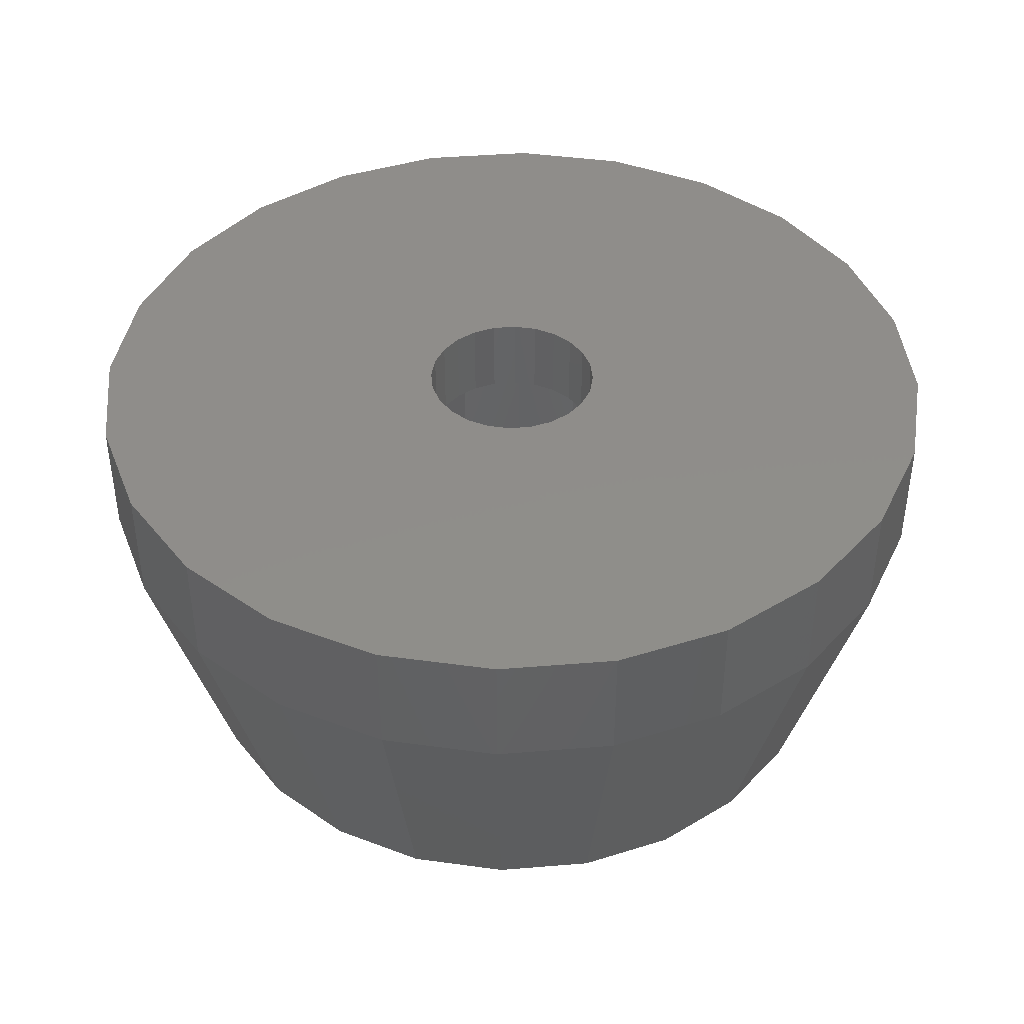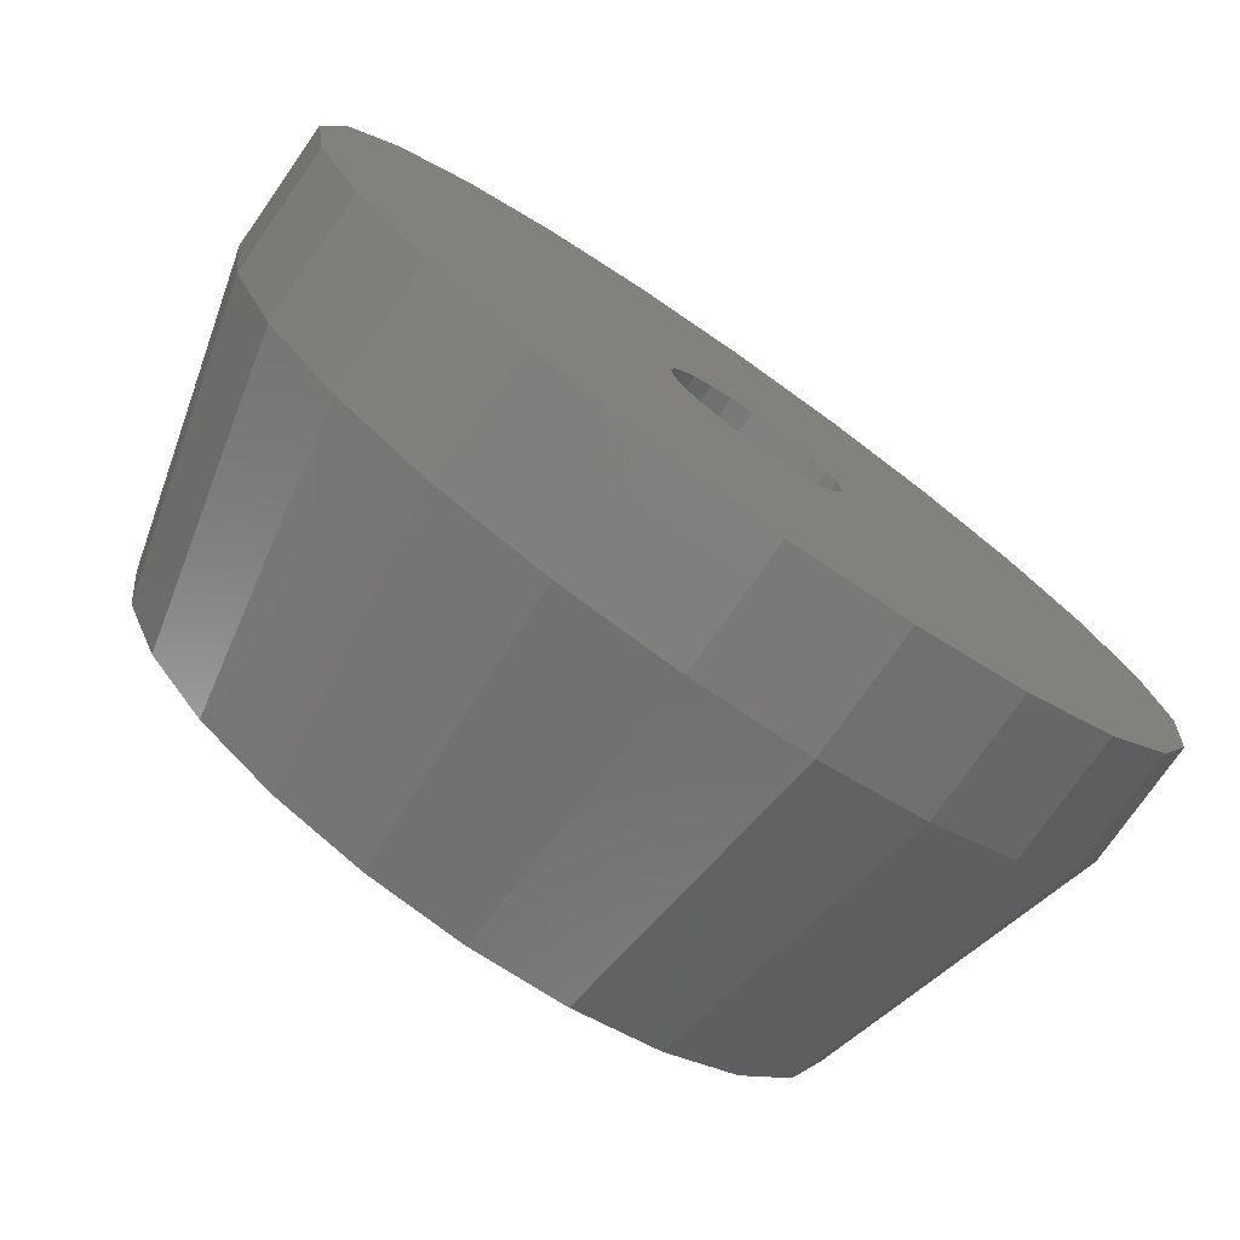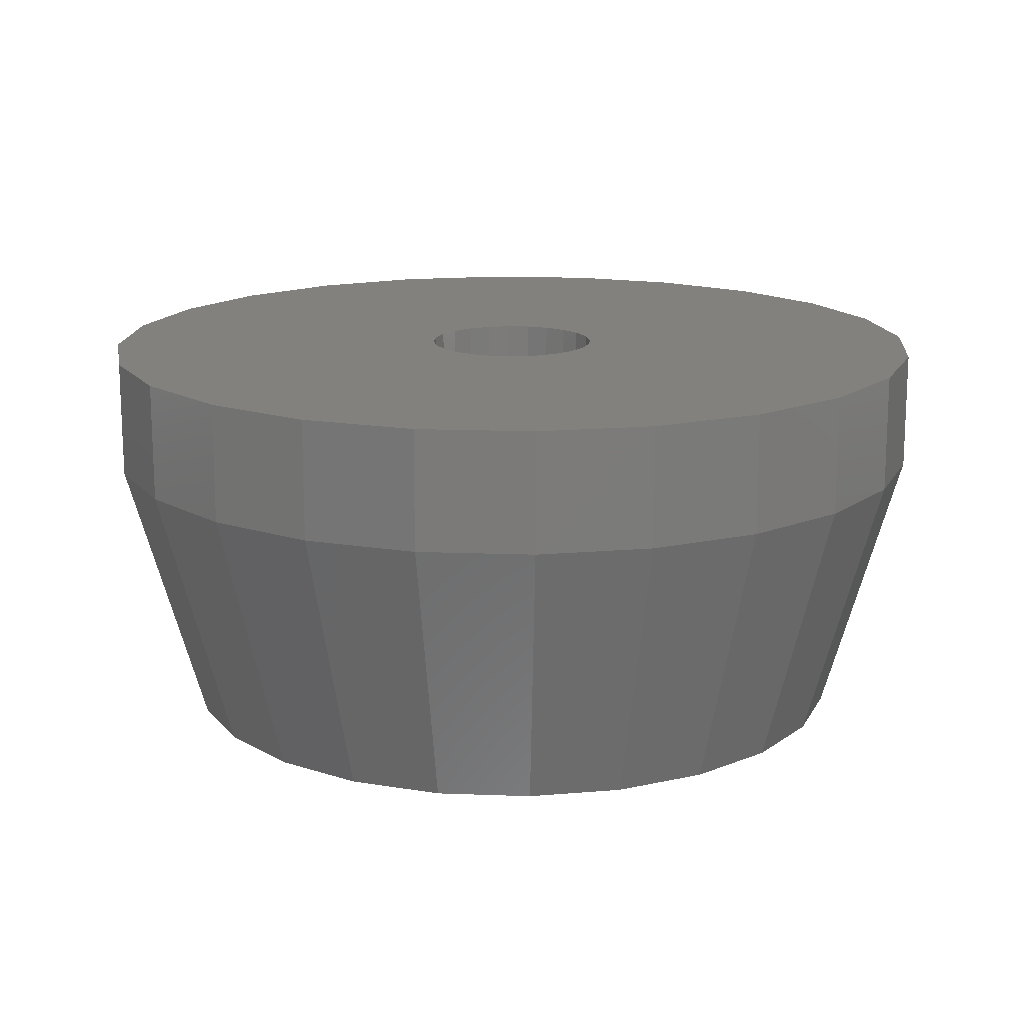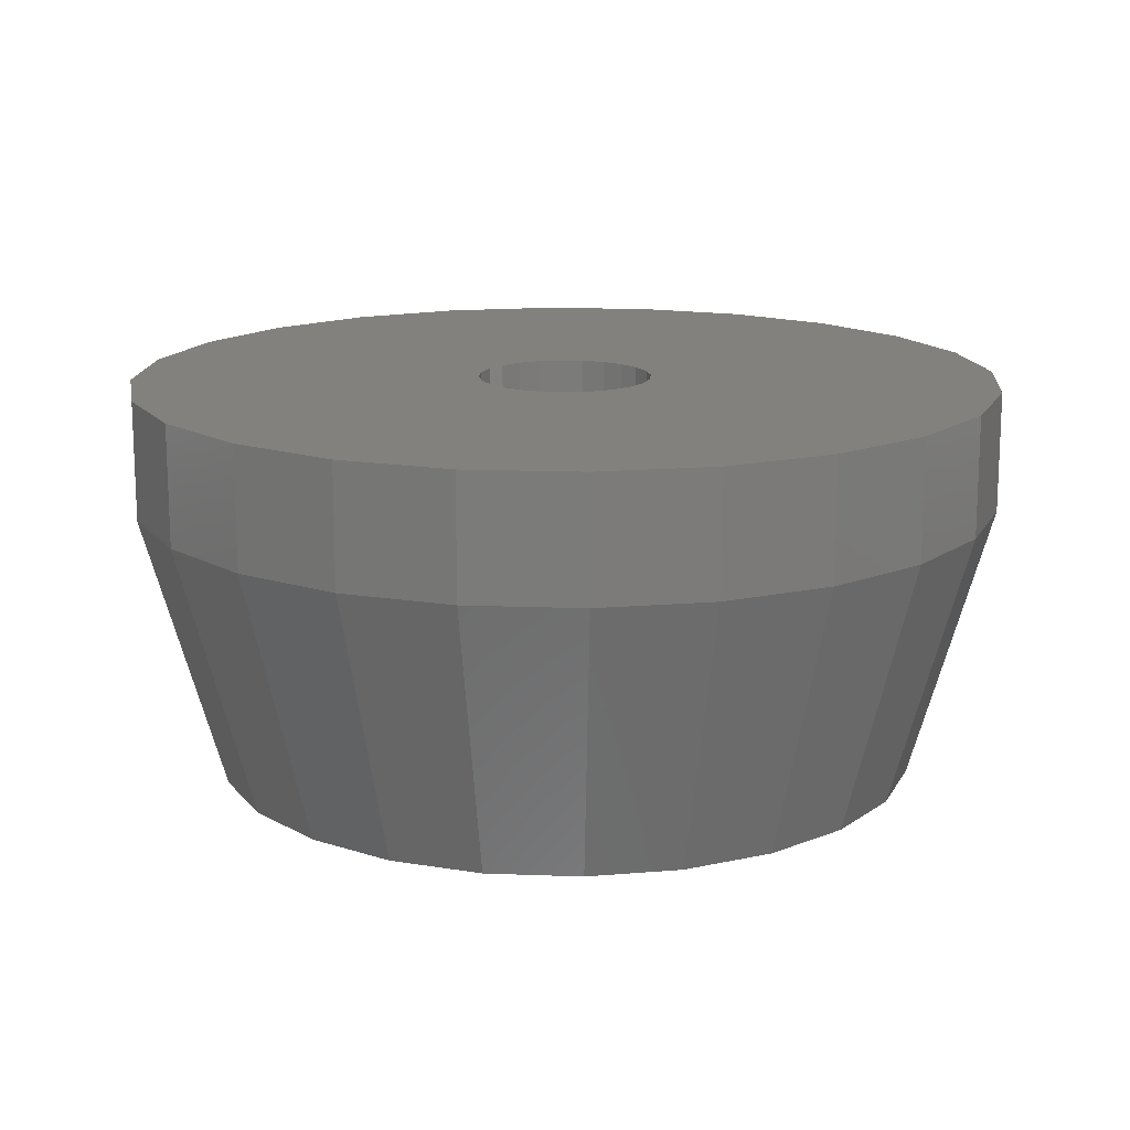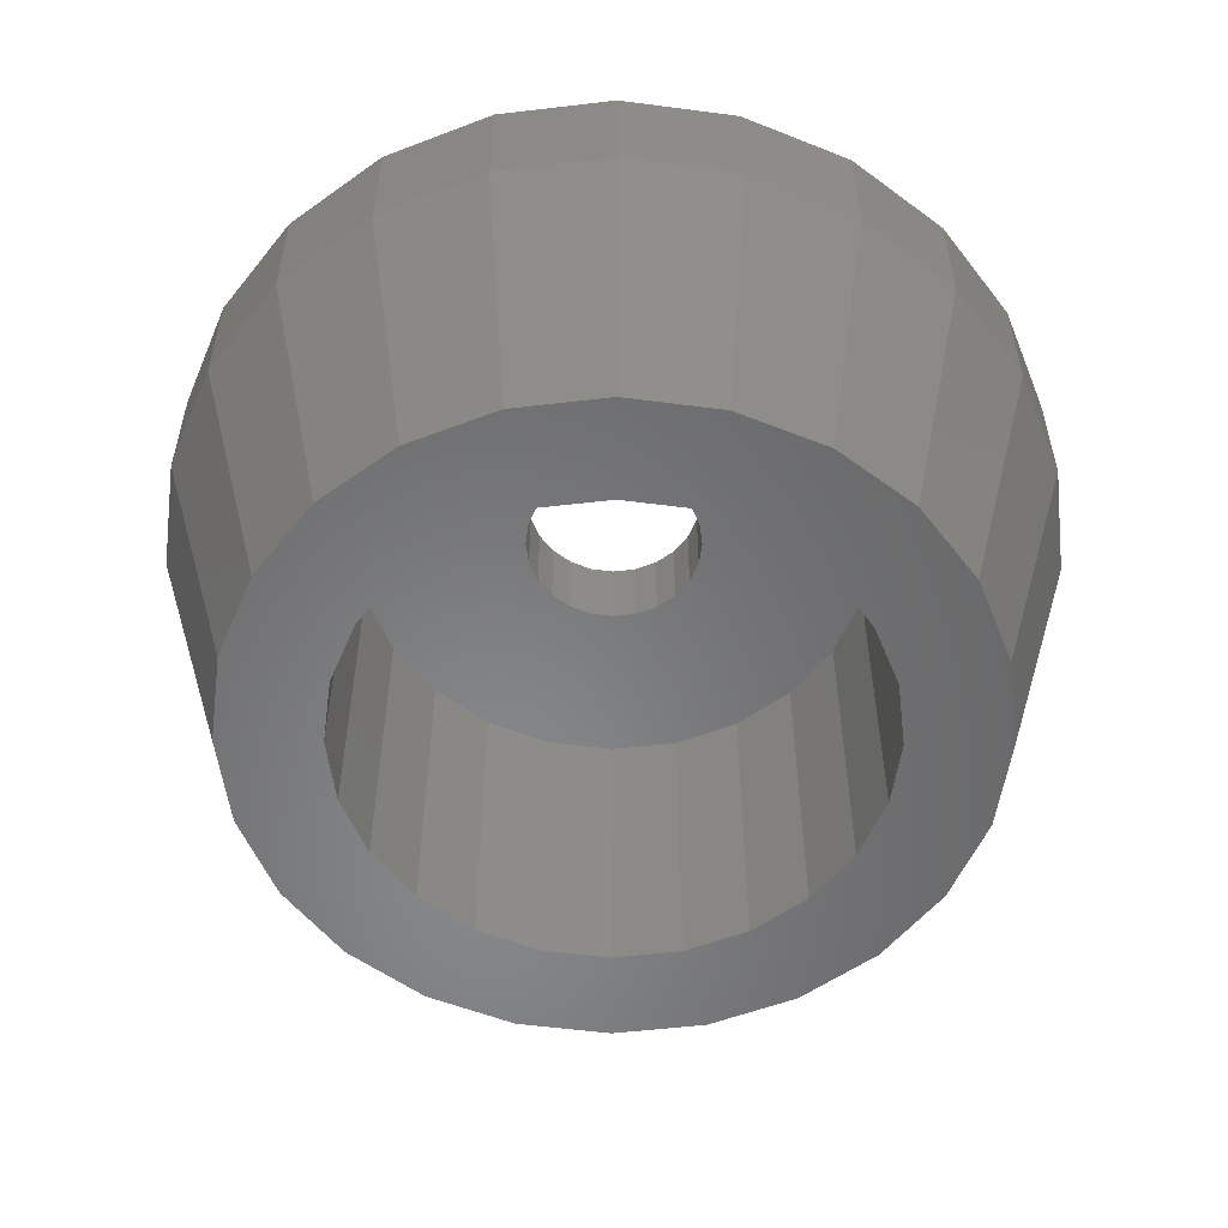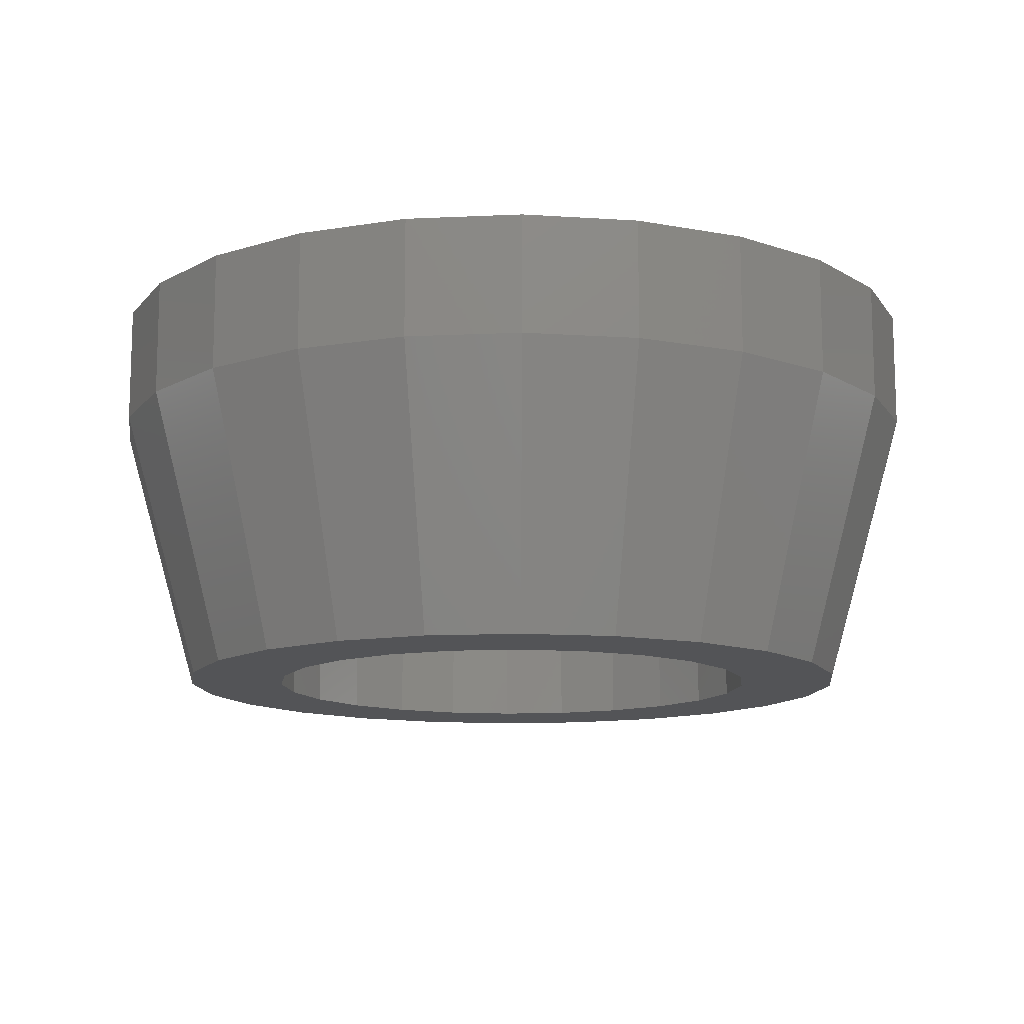
<metadata>
{"format":"stl","ext":"stl","renderer":"f3d","projection":"perspective","resolution":1024,"background":"white","views":[{"elev":42.3,"azim":-73.1,"up":"+Z"},{"elev":-76.5,"azim":-35.0,"up":"+Y"},{"elev":15.5,"azim":177.1,"up":"+Z"},{"elev":15.1,"azim":-92.8,"up":"+Z"},{"elev":-54.6,"azim":164.6,"up":"+Z"},{"elev":-12.4,"azim":178.7,"up":"+Z"}]}
</metadata>
<code>
# stl→obj: 168 verts, 336 faces
v 9.382 12.14 -3
v 8.851 11.92 -5
v 9.382 12.14 -5
v 8.852 11.92 -3
v 3.673 11.7 -4.999
v 3.673 8.332 -4.999
v 3.451 10.01 -4.999
v 4.322 13.26 -5
v 4.322 6.764 -4.999
v 5.355 14.61 -5
v 5.355 5.418 -4.999
v 6.701 15.64 -5
v 6.701 4.385 -4.999
v 8.269 16.29 -5.001
v 7.751 10.01 -5
v 7.826 10.58 -5
v 8.046 11.11 -5
v 8.396 11.57 -5
v 9.951 16.51 -5.001
v 9.951 12.21 -5
v 11.63 16.29 -5.001
v 10.52 12.14 -5
v 11.05 11.92 -5
v 11.51 11.57 -5
v 11.86 11.11 -5
v 13.2 15.64 -5.001
v 12.08 10.58 -5
v 12.15 10.01 -5
v 8.269 3.736 -4.999
v 7.826 9.445 -5
v 8.046 8.914 -5
v 8.396 8.459 -5
v 9.951 3.514 -4.999
v 8.851 8.109 -5
v 9.382 7.889 -5
v 9.951 7.814 -5
v 10.52 7.889 -5
v 11.63 3.736 -4.999
v 11.05 8.109 -5
v 11.51 8.459 -5
v 11.86 8.914 -5
v 13.2 4.385 -5
v 12.08 9.445 -5
v 14.55 14.61 -5.001
v 14.55 5.418 -5
v 15.58 13.26 -5.001
v 15.58 6.764 -5
v 16.23 11.7 -5.001
v 16.23 8.332 -5.001
v 16.45 10.01 -5.001
v 7.827 10.58 -3
v 8.046 11.11 -3
v 15.45 0.4882 -2.999
v 12.8 -0.6119 -5.999
v 15.45 0.487 -5.999
v 12.8 -0.6107 -2.999
v 17.74 14.51 -13
v 20.58 12.86 -6.002
v 18.64 12.34 -13
v 19.48 15.51 -6.002
v 9.951 19.01 -13
v 8.268 16.29 -13
v 7.621 18.71 -13
v 9.951 16.51 -13
v 3.587 16.38 -13
v 4.321 13.26 -13
v 2.156 14.51 -13
v 5.354 14.61 -13
v 8.268 3.735 -13
v 9.951 1.013 -13
v 7.621 1.32 -13
v 9.951 3.513 -13
v 6.701 15.64 -13
v 5.451 17.81 -13
v 14.45 17.81 -13
v 14.55 14.61 -13
v 13.2 15.64 -13
v 16.31 16.38 -13
v 12.28 18.71 -13
v 11.63 16.29 -13
v 15.58 13.26 -13
v 15.58 6.763 -13
v 14.55 5.417 -13
v 11.63 3.735 -13
v 13.2 4.384 -13
v 6.701 4.384 -13
v 11.86 11.11 -3
v 11.51 11.57 -3
v -1.048 10.01 -2.998
v -0.6747 12.86 -5.999
v -1.049 10.01 -5.998
v -0.6735 12.86 -2.999
v 17.73 2.235 -6
v 14.45 2.219 -13
v 16.31 3.649 -13
v 20.95 10.01 -3.002
v 20.95 10.01 -6.002
v 20.58 12.86 -3.002
v 9.952 -0.9855 -2.998
v 7.103 -0.6119 -5.998
v 9.951 -0.9867 -5.998
v 7.105 -0.6107 -2.998
v 16.23 8.331 -13
v 16.23 11.7 -13
v 16.45 10.01 -13
v 7.827 9.445 -3
v 7.752 10.01 -3
v 8.046 8.915 -3
v 8.396 8.459 -3
v 8.852 8.109 -3
v 9.382 7.889 -3
v 9.952 7.815 -3
v 10.52 7.889 -3
v 11.05 8.109 -3
v 11.51 8.459 -3
v 11.86 8.915 -3
v 12.08 9.445 -3
v 12.15 10.01 -3
v 12.8 20.64 -3.002
v 15.45 19.54 -3.002
v 17.73 17.79 -3.002
v 17.73 2.236 -3
v 19.48 15.51 -3.002
v 19.48 4.515 -3.001
v 20.58 7.167 -3.001
v -0.6735 7.167 -2.998
v 0.4254 15.51 -2.999
v 0.4254 4.515 -2.998
v 2.173 17.79 -3
v 2.173 2.236 -2.998
v 4.452 19.54 -3.001
v 4.452 0.4882 -2.998
v 7.105 20.64 -3.001
v 9.952 21.01 -3.002
v 8.396 11.57 -3
v 9.952 12.21 -3
v 10.52 12.14 -3
v 11.05 11.92 -3
v 12.08 10.58 -3
v 3.672 11.7 -13
v 12.28 1.32 -13
v 4.321 6.763 -13
v 5.354 5.417 -13
v 18.95 10.01 -13
v 3.672 8.331 -13
v 3.451 10.01 -13
v 5.451 2.219 -13
v 17.74 5.513 -13
v 18.64 7.684 -13
v 3.587 3.649 -13
v 2.156 5.513 -13
v 1.257 7.684 -13
v 0.9505 10.01 -13
v 1.257 12.34 -13
v 19.48 4.513 -6.001
v -0.6747 7.166 -5.998
v 9.951 21.01 -6.002
v 7.103 20.64 -6.001
v 0.4242 15.51 -5.999
v 12.8 20.64 -6.002
v 15.45 19.54 -6.002
v 2.172 17.79 -6
v 4.451 19.54 -6.001
v 4.451 0.487 -5.998
v 17.73 17.79 -6.002
v 20.58 7.166 -6.001
v 0.4242 4.513 -5.998
v 2.172 2.235 -5.998
f 1 2 3
f 2 1 4
f 5 6 7
f 6 5 8
f 6 8 9
f 9 8 10
f 9 10 11
f 11 10 12
f 11 12 13
f 13 12 14
f 13 14 15
f 15 14 16
f 16 14 17
f 17 14 18
f 18 14 19
f 18 19 2
f 2 19 3
f 3 19 20
f 20 19 21
f 20 21 22
f 22 21 23
f 23 21 24
f 24 21 25
f 25 21 26
f 25 26 27
f 27 26 28
f 15 29 13
f 29 15 30
f 29 30 31
f 29 31 32
f 29 32 33
f 33 32 34
f 33 34 35
f 33 35 36
f 33 36 37
f 33 37 38
f 38 37 39
f 38 39 40
f 38 40 41
f 38 41 42
f 42 41 43
f 42 43 28
f 42 28 26
f 42 26 44
f 42 44 45
f 45 44 46
f 45 46 47
f 47 46 48
f 47 48 49
f 49 48 50
f 17 51 16
f 51 17 52
f 53 54 55
f 54 53 56
f 57 58 59
f 58 57 60
f 61 62 63
f 62 61 64
f 65 66 67
f 66 65 68
f 69 70 71
f 70 69 72
f 63 73 74
f 73 63 62
f 68 8 66
f 8 68 10
f 75 76 77
f 76 75 78
f 44 77 76
f 77 44 26
f 79 64 61
f 64 79 80
f 46 76 81
f 76 46 44
f 45 82 83
f 82 45 47
f 84 42 85
f 42 84 38
f 86 29 69
f 29 86 13
f 85 45 83
f 45 85 42
f 87 24 25
f 24 87 88
f 89 90 91
f 90 89 92
f 93 94 95
f 94 93 55
f 58 96 97
f 96 58 98
f 99 100 101
f 100 99 102
f 47 103 82
f 103 47 49
f 50 104 105
f 104 50 48
f 102 106 107
f 106 102 99
f 106 99 108
f 108 99 109
f 109 99 110
f 110 99 111
f 111 99 112
f 112 99 113
f 113 99 56
f 113 56 114
f 114 56 115
f 115 56 116
f 116 56 117
f 117 56 118
f 118 56 119
f 119 56 120
f 120 56 53
f 120 53 121
f 121 53 122
f 121 122 123
f 123 122 124
f 123 124 98
f 98 124 125
f 98 125 96
f 126 92 89
f 92 126 127
f 127 126 128
f 127 128 129
f 129 128 130
f 129 130 131
f 131 130 132
f 131 132 133
f 133 132 102
f 133 102 107
f 133 107 51
f 133 51 134
f 134 51 52
f 134 52 135
f 134 135 4
f 134 4 1
f 134 1 136
f 134 136 119
f 119 136 137
f 119 137 138
f 119 138 88
f 119 88 87
f 119 87 139
f 119 139 118
f 83 94 85
f 94 83 95
f 57 104 81
f 104 57 59
f 74 68 65
f 68 74 73
f 21 64 80
f 64 21 19
f 49 105 103
f 105 49 50
f 66 5 140
f 5 66 8
f 84 70 72
f 70 84 141
f 142 11 143
f 11 142 9
f 12 68 73
f 68 12 10
f 85 141 84
f 141 85 94
f 26 80 77
f 80 26 21
f 48 81 104
f 81 48 46
f 59 105 104
f 105 59 144
f 69 33 72
f 33 69 29
f 143 13 86
f 13 143 11
f 19 62 64
f 62 19 14
f 14 73 62
f 73 14 12
f 145 9 142
f 9 145 6
f 146 6 145
f 6 146 7
f 72 38 84
f 38 72 33
f 86 71 147
f 71 86 69
f 78 81 76
f 81 78 57
f 39 115 40
f 115 39 114
f 15 106 30
f 106 15 107
f 16 107 15
f 107 16 51
f 136 3 20
f 3 136 1
f 36 113 37
f 113 36 112
f 115 41 40
f 41 115 116
f 37 114 39
f 114 37 113
f 117 28 43
f 28 117 118
f 4 18 2
f 18 4 135
f 35 112 36
f 112 35 111
f 34 111 35
f 111 34 110
f 30 108 31
f 108 30 106
f 139 25 27
f 25 139 87
f 116 43 41
f 43 116 117
f 138 22 23
f 22 138 137
f 18 52 17
f 52 18 135
f 88 23 24
f 23 88 138
f 137 20 22
f 20 137 136
f 32 110 34
f 110 32 109
f 118 27 28
f 27 118 139
f 31 109 32
f 109 31 108
f 140 7 146
f 7 140 5
f 103 148 82
f 148 103 149
f 82 95 83
f 95 82 148
f 143 147 150
f 147 143 86
f 142 150 151
f 150 142 143
f 145 151 152
f 151 145 142
f 79 77 80
f 77 79 75
f 105 149 103
f 149 105 144
f 146 152 153
f 152 146 145
f 154 146 153
f 146 154 140
f 67 140 154
f 140 67 66
f 90 153 91
f 153 90 154
f 95 155 93
f 155 95 148
f 91 152 156
f 152 91 153
f 155 122 93
f 122 155 124
f 63 157 61
f 157 63 158
f 90 67 154
f 67 90 159
f 101 71 70
f 71 101 100
f 126 91 156
f 91 126 89
f 160 120 161
f 120 160 119
f 162 131 163
f 131 162 129
f 55 141 94
f 141 55 54
f 100 147 71
f 147 100 164
f 157 119 160
f 119 157 134
f 74 158 63
f 158 74 163
f 78 60 57
f 60 78 165
f 102 164 100
f 164 102 132
f 149 97 166
f 97 149 144
f 130 167 168
f 167 130 128
f 148 166 155
f 166 148 149
f 156 151 167
f 151 156 152
f 75 165 78
f 165 75 161
f 92 159 90
f 159 92 127
f 60 98 58
f 98 60 123
f 127 162 159
f 162 127 129
f 165 123 60
f 123 165 121
f 158 134 157
f 134 158 133
f 167 150 168
f 150 167 151
f 132 168 164
f 168 132 130
f 164 150 147
f 150 164 168
f 65 163 74
f 163 65 162
f 161 121 165
f 121 161 120
f 56 101 54
f 101 56 99
f 54 70 141
f 70 54 101
f 61 160 79
f 160 61 157
f 163 133 158
f 133 163 131
f 122 55 93
f 55 122 53
f 97 125 166
f 125 97 96
f 59 97 144
f 97 59 58
f 166 124 155
f 124 166 125
f 128 156 167
f 156 128 126
f 79 161 75
f 161 79 160
f 159 65 67
f 65 159 162

</code>
